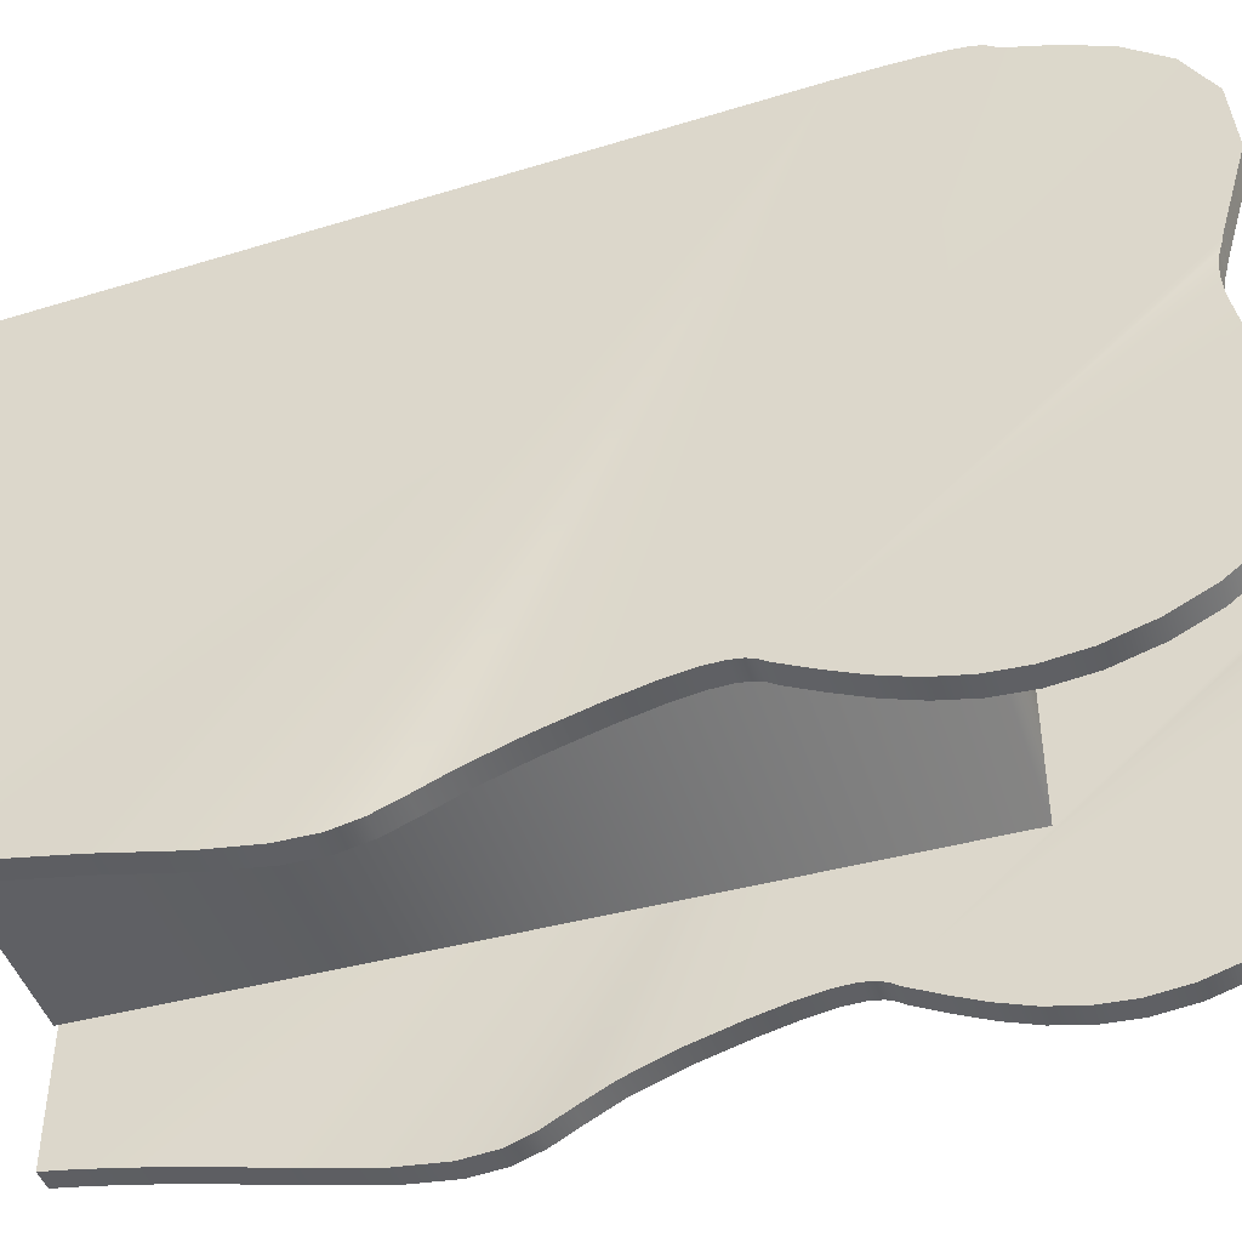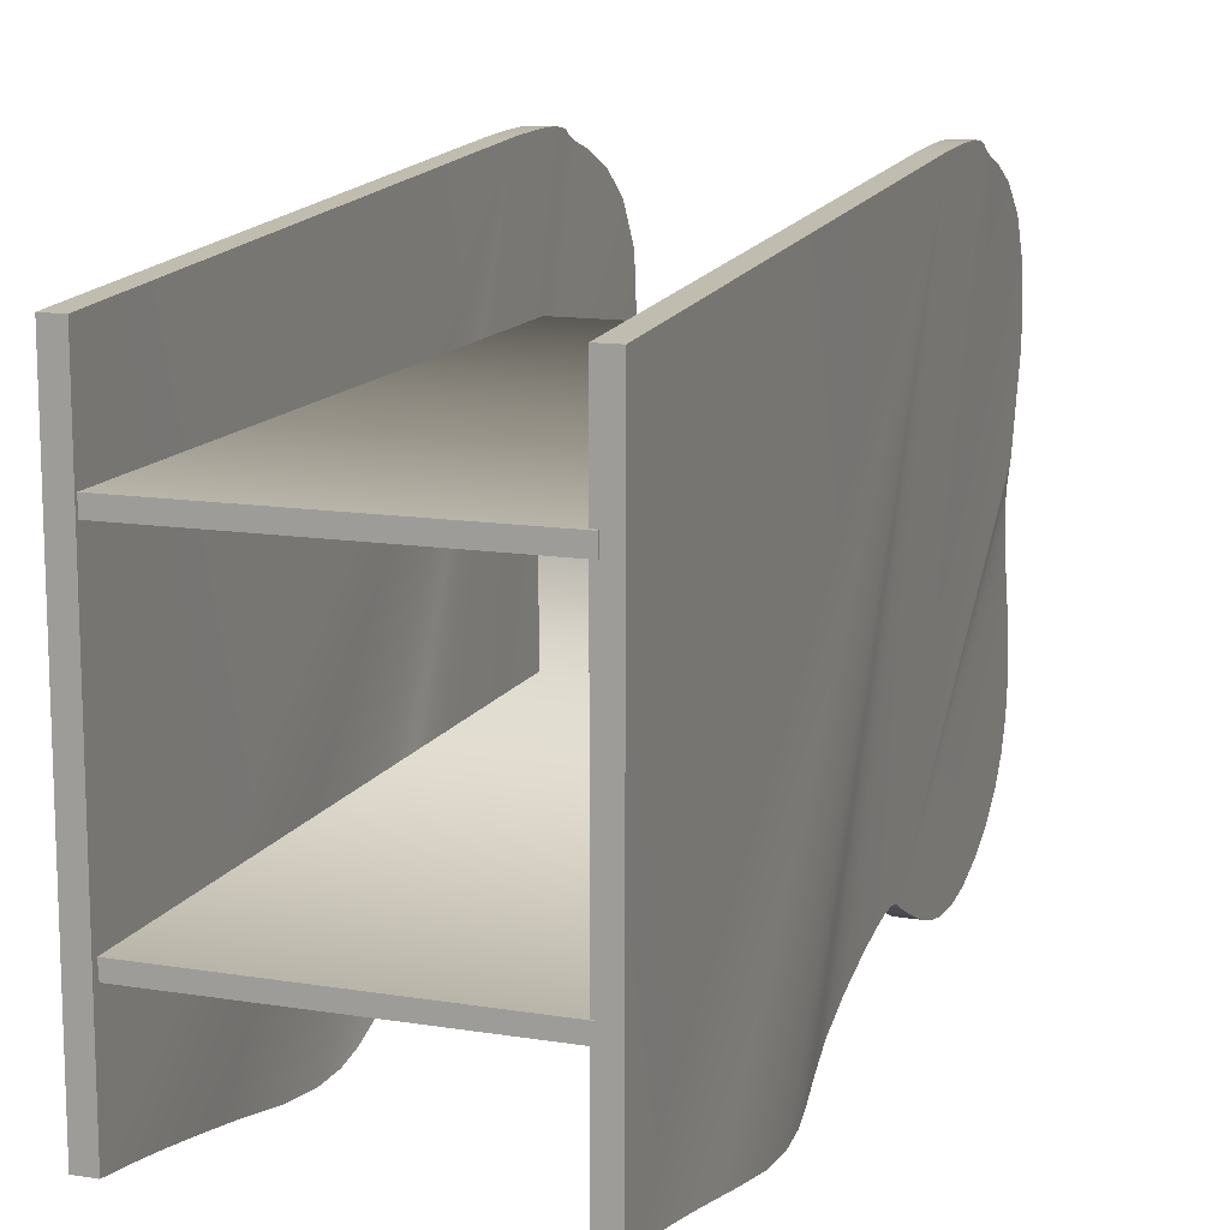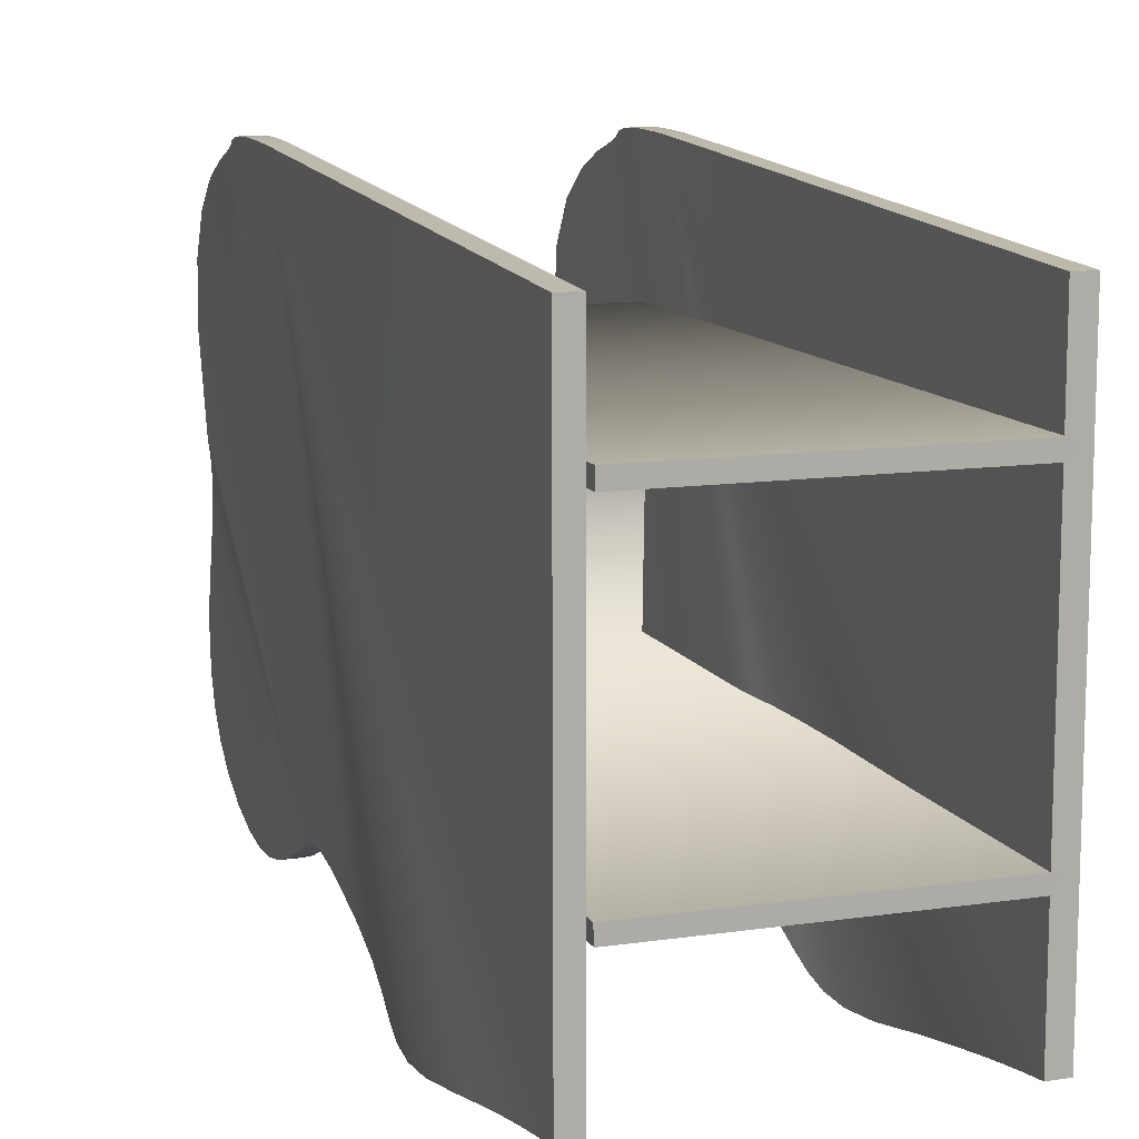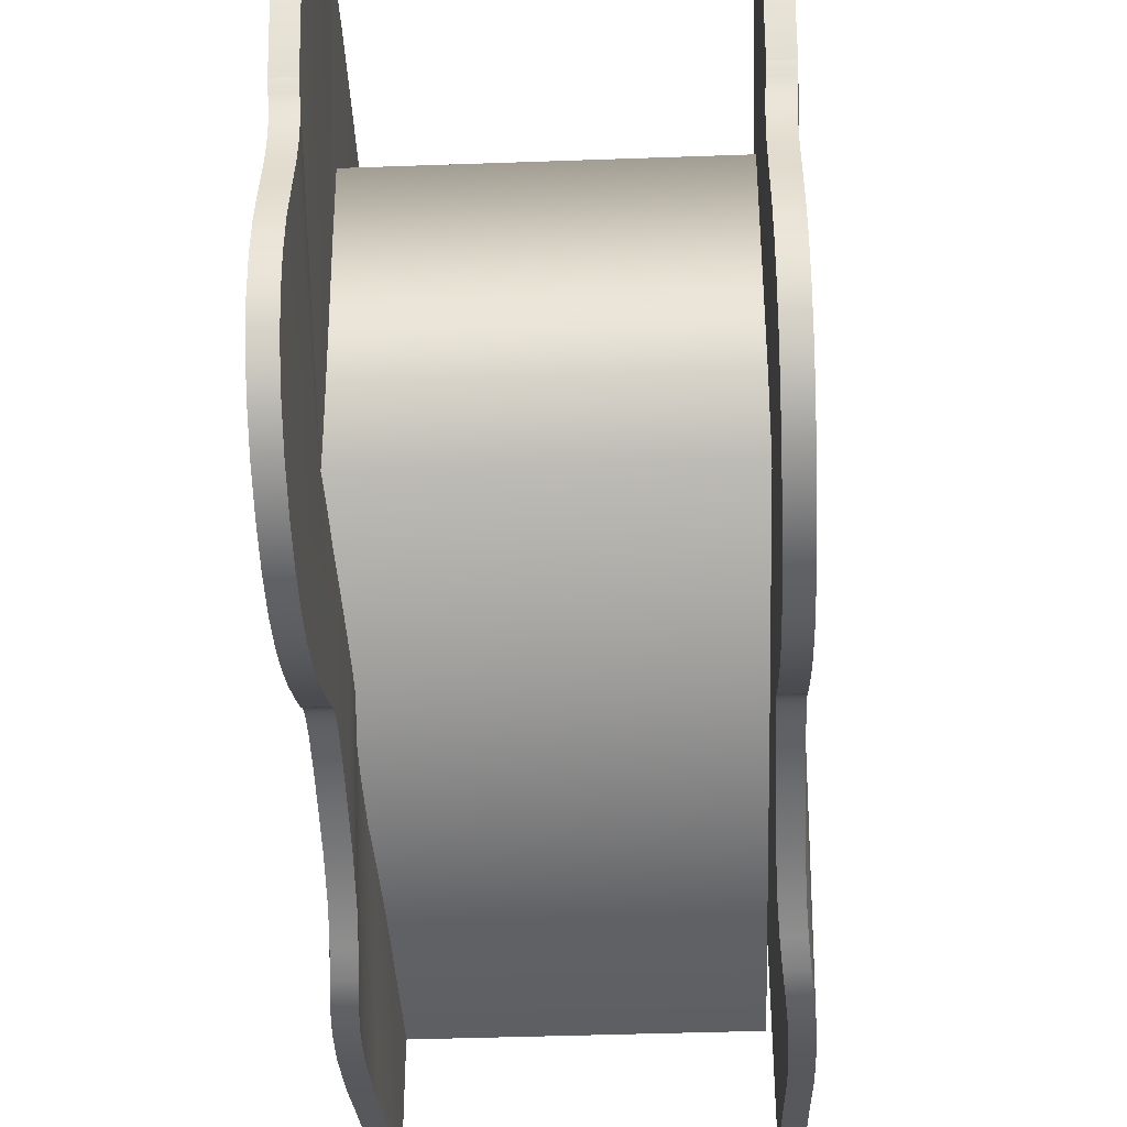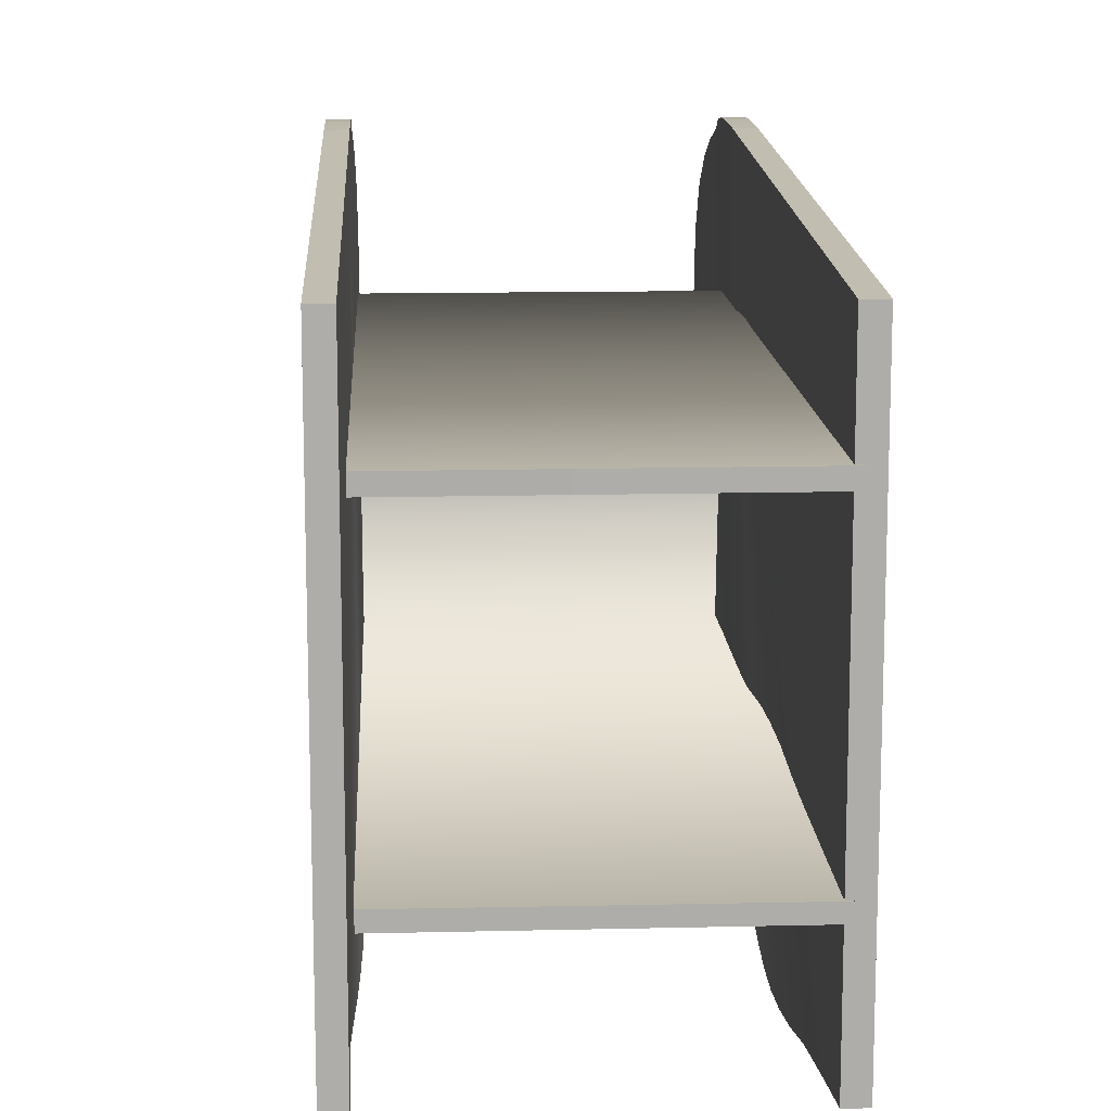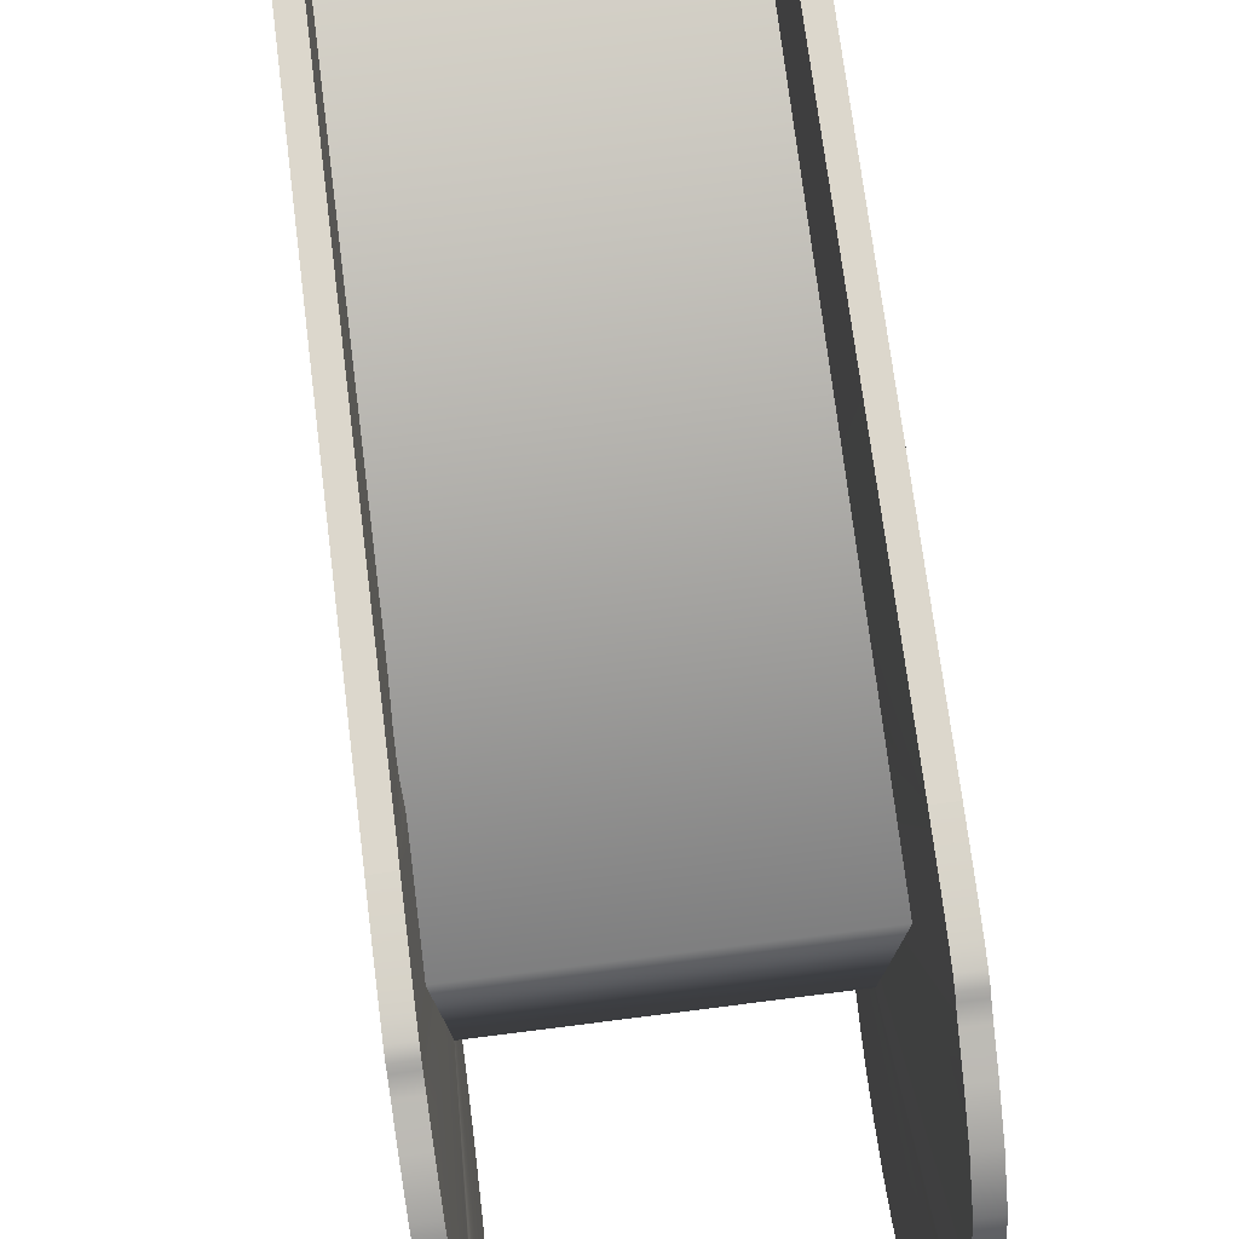
<metadata>
{"format":"obj","ext":"obj","renderer":"f3d","projection":"perspective","resolution":1024,"background":"white","views":[{"elev":-45.0,"azim":107.3,"up":"+Z"},{"elev":13.4,"azim":19.8,"up":"+Z"},{"elev":11.8,"azim":-19.3,"up":"+Z"},{"elev":-39.7,"azim":-177.4,"up":"+Z"},{"elev":13.3,"azim":-3.1,"up":"+Z"},{"elev":76.0,"azim":172.8,"up":"+Z"}]}
</metadata>
<code>
v  -0.808 -1.089 -1.543
v  -0.8107 -1.447 -1.466
v  -0.917 -1.447 -1.466
v  -0.9143 -1.089 -1.543
v  -0.801 -0.8408 -1.574
v  -0.9073 -0.8408 -1.574
v  -0.7914 -0.6681 -1.566
v  -0.8977 -0.6681 -1.566
v  -0.7809 -0.5355 -1.527
v  -0.8873 -0.5355 -1.527
v  -0.7714 -0.408 -1.466
v  -0.8777 -0.408 -1.466
v  -0.7644 -0.2505 -1.391
v  -0.8707 -0.2505 -1.391
v  -0.7616 -0.0278 -1.309
v  -0.868 -0.0278 -1.309
v  -0.7616 0.207 -1.242
v  -0.868 0.207 -1.242
v  -0.7616 0.3843 -1.2
v  -0.868 0.3843 -1.2
v  -0.7616 0.5136 -1.18
v  -0.868 0.5136 -1.18
v  -0.7616 0.6045 -1.176
v  -0.868 0.6045 -1.176
v  -0.7616 0.6666 -1.185
v  -0.868 0.6666 -1.185
v  -0.7616 0.7094 -1.203
v  -0.868 0.7094 -1.203
v  -0.7616 0.7427 -1.225
v  -0.868 0.7427 -1.225
v  -0.7616 0.8924 -1.298
v  -0.868 0.8924 -1.298
v  -0.7616 1.044 -1.366
v  -0.868 1.044 -1.366
v  -0.7616 1.201 -1.42
v  -0.868 1.201 -1.42
v  -0.7616 1.365 -1.456
v  -0.868 1.365 -1.456
v  -0.7616 1.539 -1.465
v  -0.868 1.539 -1.465
v  -0.7616 1.725 -1.444
v  -0.868 1.725 -1.444
v  -0.7616 1.925 -1.383
v  -0.868 1.925 -1.383
v  -0.7616 2.111 -1.292
v  -0.868 2.111 -1.292
v  -0.7616 2.253 -1.18
v  -0.868 2.253 -1.18
v  -0.7616 2.353 -1.05
v  -0.868 2.353 -1.05
v  -0.7616 2.413 -0.902
v  -0.868 2.413 -0.902
v  -0.7616 2.434 -0.7369
v  -0.868 2.434 -0.7369
v  -0.7616 2.419 -0.5557
v  -0.868 2.419 -0.5557
v  -0.7616 2.368 -0.3594
v  -0.868 2.368 -0.3594
v  -0.7625 2.315 -0.1809
v  -0.8689 2.315 -0.1809
v  -0.7648 2.287 -0.0472
v  -0.8711 2.287 -0.0472
v  -0.7679 2.279 0.0495
v  -0.8743 2.279 0.0495
v  -0.7714 2.283 0.117
v  -0.8777 2.283 0.117
v  -0.7745 2.294 0.1633
v  -0.8808 2.294 0.1633
v  -0.7768 2.305 0.1961
v  -0.8831 2.305 0.1961
v  -0.7777 2.311 0.2234
v  -0.884 2.311 0.2234
v  -0.7785 2.436 0.661
v  -0.8849 2.436 0.661
v  -0.7808 2.409 0.9826
v  -0.8872 2.409 0.9826
v  -0.784 2.278 1.207
v  -0.8903 2.278 1.207
v  -0.7874 2.09 1.354
v  -0.8937 2.09 1.354
v  -0.7905 1.893 1.443
v  -0.8968 1.893 1.443
v  -0.7928 1.734 1.494
v  -0.8991 1.734 1.494
v  -0.7937 1.661 1.524
v  -0.9 1.661 1.524
v  -0.7937 1.633 1.547
v  -0.9 1.633 1.547
v  -0.7937 1.579 1.562
v  -0.9 1.579 1.562
v  -0.7937 1.504 1.571
v  -0.9 1.504 1.571
v  -0.7937 1.411 1.574
v  -0.9 1.411 1.574
v  -0.7937 1.304 1.573
v  -0.9 1.304 1.573
v  -0.7937 1.19 1.571
v  -0.9 1.19 1.571
v  -0.7937 1.071 1.566
v  -0.9 1.071 1.566
v  -0.7937 -2.413 1.362
v  -0.9 -2.413 1.362
v  -0.7937 -2.421 -1.285
v  -0.9 -2.421 -1.285
v  -0.7942 -2.276 -1.306
v  -0.9005 -2.276 -1.306
v  -0.7956 -2.134 -1.33
v  -0.9019 -2.134 -1.33
v  -0.7977 -1.994 -1.355
v  -0.904 -1.994 -1.355
v  -0.8004 -1.856 -1.381
v  -0.9067 -1.856 -1.381
v  -0.8036 -1.719 -1.409
v  -0.9099 -1.719 -1.409
v  -0.8071 -1.583 -1.437
v  -0.9134 -1.583 -1.437
v  0.8248 1.24 0.7665
v  0.8235 1.241 -0.5709
v  0.8243 1.315 -0.653
v  0.8248 1.317 0.8479
v  -0.7684 1.24 -0.5713
v  -0.7728 1.24 0.767
v  -0.773 1.316 0.848
v  -0.7692 1.315 -0.6542
v  0.8248 -2.43 0.7665
v  0.8248 -2.43 0.8479
v  -0.7728 -2.436 0.767
v  -0.7734 -2.436 0.8487
v  -0.7725 -2.424 -0.5694
v  -0.7687 -2.424 -0.6503
v  0.825 -2.423 -0.5733
v  0.8243 -2.423 -0.6511
v  0.808 -1.089 -1.543
v  0.9143 -1.089 -1.543
v  0.917 -1.447 -1.466
v  0.8107 -1.447 -1.466
v  0.801 -0.8408 -1.574
v  0.9073 -0.8408 -1.574
v  0.7914 -0.6681 -1.566
v  0.8977 -0.6681 -1.566
v  0.7809 -0.5355 -1.527
v  0.8873 -0.5355 -1.527
v  0.7714 -0.408 -1.466
v  0.8777 -0.408 -1.466
v  0.7644 -0.2505 -1.391
v  0.8707 -0.2505 -1.391
v  0.7616 -0.0278 -1.309
v  0.868 -0.0278 -1.309
v  0.7616 0.207 -1.242
v  0.868 0.207 -1.242
v  0.7616 0.3843 -1.2
v  0.868 0.3843 -1.2
v  0.7616 0.5136 -1.18
v  0.868 0.5136 -1.18
v  0.7616 0.6045 -1.176
v  0.868 0.6045 -1.176
v  0.7616 0.6666 -1.185
v  0.868 0.6666 -1.185
v  0.7616 0.7094 -1.203
v  0.868 0.7094 -1.203
v  0.7616 0.7427 -1.225
v  0.868 0.7427 -1.225
v  0.7616 0.8924 -1.298
v  0.868 0.8924 -1.298
v  0.7616 1.044 -1.366
v  0.868 1.044 -1.366
v  0.7616 1.201 -1.42
v  0.868 1.201 -1.42
v  0.7616 1.365 -1.456
v  0.868 1.365 -1.456
v  0.7616 1.539 -1.465
v  0.868 1.539 -1.465
v  0.7616 1.725 -1.444
v  0.868 1.725 -1.444
v  0.7616 1.925 -1.383
v  0.868 1.925 -1.383
v  0.7616 2.111 -1.292
v  0.868 2.111 -1.292
v  0.7616 2.253 -1.18
v  0.868 2.253 -1.18
v  0.7616 2.353 -1.05
v  0.868 2.353 -1.05
v  0.7616 2.413 -0.902
v  0.868 2.413 -0.902
v  0.7616 2.434 -0.7369
v  0.868 2.434 -0.7369
v  0.7616 2.419 -0.5557
v  0.868 2.419 -0.5557
v  0.7616 2.368 -0.3594
v  0.868 2.368 -0.3594
v  0.7625 2.315 -0.1809
v  0.8689 2.315 -0.1809
v  0.7648 2.287 -0.0472
v  0.8711 2.287 -0.0472
v  0.7679 2.279 0.0495
v  0.8743 2.279 0.0495
v  0.7714 2.283 0.117
v  0.8777 2.283 0.117
v  0.7745 2.294 0.1633
v  0.8808 2.294 0.1633
v  0.7768 2.305 0.1961
v  0.8831 2.305 0.1961
v  0.7777 2.311 0.2234
v  0.884 2.311 0.2234
v  0.7785 2.436 0.661
v  0.8849 2.436 0.661
v  0.7808 2.409 0.9826
v  0.8872 2.409 0.9826
v  0.784 2.278 1.207
v  0.8903 2.278 1.207
v  0.7874 2.09 1.354
v  0.8937 2.09 1.354
v  0.7905 1.893 1.443
v  0.8968 1.893 1.443
v  0.7928 1.734 1.494
v  0.8991 1.734 1.494
v  0.7937 1.661 1.524
v  0.9 1.661 1.524
v  0.7937 1.633 1.547
v  0.9 1.633 1.547
v  0.7937 1.579 1.562
v  0.9 1.579 1.562
v  0.7937 1.504 1.571
v  0.9 1.504 1.571
v  0.7937 1.411 1.574
v  0.9 1.411 1.574
v  0.7937 1.304 1.573
v  0.9 1.304 1.573
v  0.7937 1.19 1.571
v  0.9 1.19 1.571
v  0.7937 1.071 1.566
v  0.9 1.071 1.566
v  0.7937 -2.413 1.362
v  0.9 -2.413 1.362
v  0.7937 -2.421 -1.285
v  0.9 -2.421 -1.285
v  0.7942 -2.276 -1.306
v  0.9005 -2.276 -1.306
v  0.7956 -2.134 -1.33
v  0.9019 -2.134 -1.33
v  0.7977 -1.994 -1.355
v  0.904 -1.994 -1.355
v  0.8004 -1.856 -1.381
v  0.9067 -1.856 -1.381
v  0.8036 -1.719 -1.409
v  0.9099 -1.719 -1.409
v  0.8071 -1.583 -1.437
v  0.9134 -1.583 -1.437
g ba1
f 1 2 3 4
f 5 1 4 6
f 7 5 6 8
f 9 7 8 10
f 11 9 10 12
f 13 11 12 14
f 15 13 14 16
f 17 15 16 18
f 19 17 18 20
f 21 19 20 22
f 23 21 22 24
f 25 23 24 26
f 27 25 26 28
f 29 27 28 30
f 31 29 30 32
f 33 31 32 34
f 35 33 34 36
f 37 35 36 38
f 39 37 38 40
f 41 39 40 42
f 43 41 42 44
f 45 43 44 46
f 47 45 46 48
f 49 47 48 50
f 51 49 50 52
f 53 51 52 54
f 55 53 54 56
f 57 55 56 58
f 59 57 58 60
f 61 59 60 62
f 63 61 62 64
f 65 63 64 66
f 67 65 66 68
f 69 67 68 70
f 71 69 70 72
f 73 71 72 74
f 75 73 74 76
f 77 75 76 78
f 79 77 78 80
f 81 79 80 82
f 83 81 82 84
f 85 83 84 86
f 87 85 86 88
f 89 87 88 90
f 91 89 90 92
f 93 91 92 94
f 95 93 94 96
f 97 95 96 98
f 99 97 98 100
f 101 99 100 102
f 103 101 102 104
f 105 103 104 106
f 107 105 106 108
f 109 107 108 110
f 111 109 110 112
f 113 111 112 114
f 115 113 114 116
f 2 115 116 3
f 52 50 48 54
f 54 48 46 56
f 56 46 44 58
f 58 44 42 40
f 58 40 38 36
f 60 58 36 34
f 60 34 32 30
f 60 30 28 62
f 64 62 28 66
f 68 66 28 70
f 72 70 28 74
f 76 74 28 78
f 80 78 28 82
f 84 82 28 86
f 88 86 28 90
f 92 90 28 94
f 96 94 28 98
f 98 28 26 100
f 100 26 24 22
f 100 22 20 18
f 100 18 16 14
f 100 14 12 10
f 100 10 8 6
f 100 6 4 3
f 100 3 116 114
f 100 114 112 110
f 100 110 108 106
f 100 106 104 102
f 99 101 103 105
f 99 105 107 109
f 99 109 111 113
f 99 113 115 2
f 99 2 1 5
f 99 5 7 9
f 99 9 11 13
f 99 13 15 17
f 99 17 19 21
f 99 21 23 25
f 47 49 51 53
f 45 47 53 55
f 43 45 55 57
f 41 43 57 39
f 37 39 57 35
f 35 57 59 33
f 31 33 59 29
f 27 29 59 61
f 27 61 63 65
f 27 65 67 69
f 27 69 71 73
f 27 73 75 77
f 27 77 79 81
f 27 81 83 85
f 27 85 87 89
f 27 89 91 93
f 27 93 95 97
f 25 27 97 99
f 117 118 119 120
f 121 122 123 124
f 125 117 120 126
f 127 125 126 128
f 122 127 128 123
f 129 121 124 130
f 131 129 130 132
f 118 131 132 119
f 120 119 124 123
f 123 128 126 120
f 119 132 130 124
f 121 118 117 122
f 125 127 122 117
f 129 131 118 121
f 133 134 135 136
f 137 138 134 133
f 139 140 138 137
f 141 142 140 139
f 143 144 142 141
f 145 146 144 143
f 147 148 146 145
f 149 150 148 147
f 151 152 150 149
f 153 154 152 151
f 155 156 154 153
f 157 158 156 155
f 159 160 158 157
f 161 162 160 159
f 163 164 162 161
f 165 166 164 163
f 167 168 166 165
f 169 170 168 167
f 171 172 170 169
f 173 174 172 171
f 175 176 174 173
f 177 178 176 175
f 179 180 178 177
f 181 182 180 179
f 183 184 182 181
f 185 186 184 183
f 187 188 186 185
f 189 190 188 187
f 191 192 190 189
f 193 194 192 191
f 195 196 194 193
f 197 198 196 195
f 199 200 198 197
f 201 202 200 199
f 203 204 202 201
f 205 206 204 203
f 207 208 206 205
f 209 210 208 207
f 211 212 210 209
f 213 214 212 211
f 215 216 214 213
f 217 218 216 215
f 219 220 218 217
f 221 222 220 219
f 223 224 222 221
f 225 226 224 223
f 227 228 226 225
f 229 230 228 227
f 231 232 230 229
f 233 234 232 231
f 235 236 234 233
f 237 238 236 235
f 239 240 238 237
f 241 242 240 239
f 243 244 242 241
f 245 246 244 243
f 247 248 246 245
f 136 135 248 247
f 232 234 236 238
f 232 238 240 242
f 232 242 244 246
f 232 246 248 135
f 232 135 134 138
f 232 138 140 142
f 232 142 144 146
f 232 146 148 150
f 232 150 152 154
f 232 154 156 158
f 180 182 184 186
f 178 180 186 188
f 176 178 188 190
f 174 176 190 172
f 170 172 190 168
f 168 190 192 166
f 164 166 192 162
f 160 162 192 194
f 160 194 196 198
f 160 198 200 202
f 160 202 204 206
f 160 206 208 210
f 160 210 212 214
f 160 214 216 218
f 160 218 220 222
f 160 222 224 226
f 160 226 228 230
f 158 160 230 232
f 183 181 179 185
f 185 179 177 187
f 187 177 175 189
f 189 175 173 171
f 189 171 169 167
f 191 189 167 165
f 191 165 163 161
f 191 161 159 193
f 195 193 159 197
f 199 197 159 201
f 203 201 159 205
f 207 205 159 209
f 211 209 159 213
f 215 213 159 217
f 219 217 159 221
f 223 221 159 225
f 227 225 159 229
f 229 159 157 231
f 231 157 155 153
f 231 153 151 149
f 231 149 147 145
f 231 145 143 141
f 231 141 139 137
f 231 137 133 136
f 231 136 247 245
f 231 245 243 241
f 231 241 239 237
f 231 237 235 233

</code>
